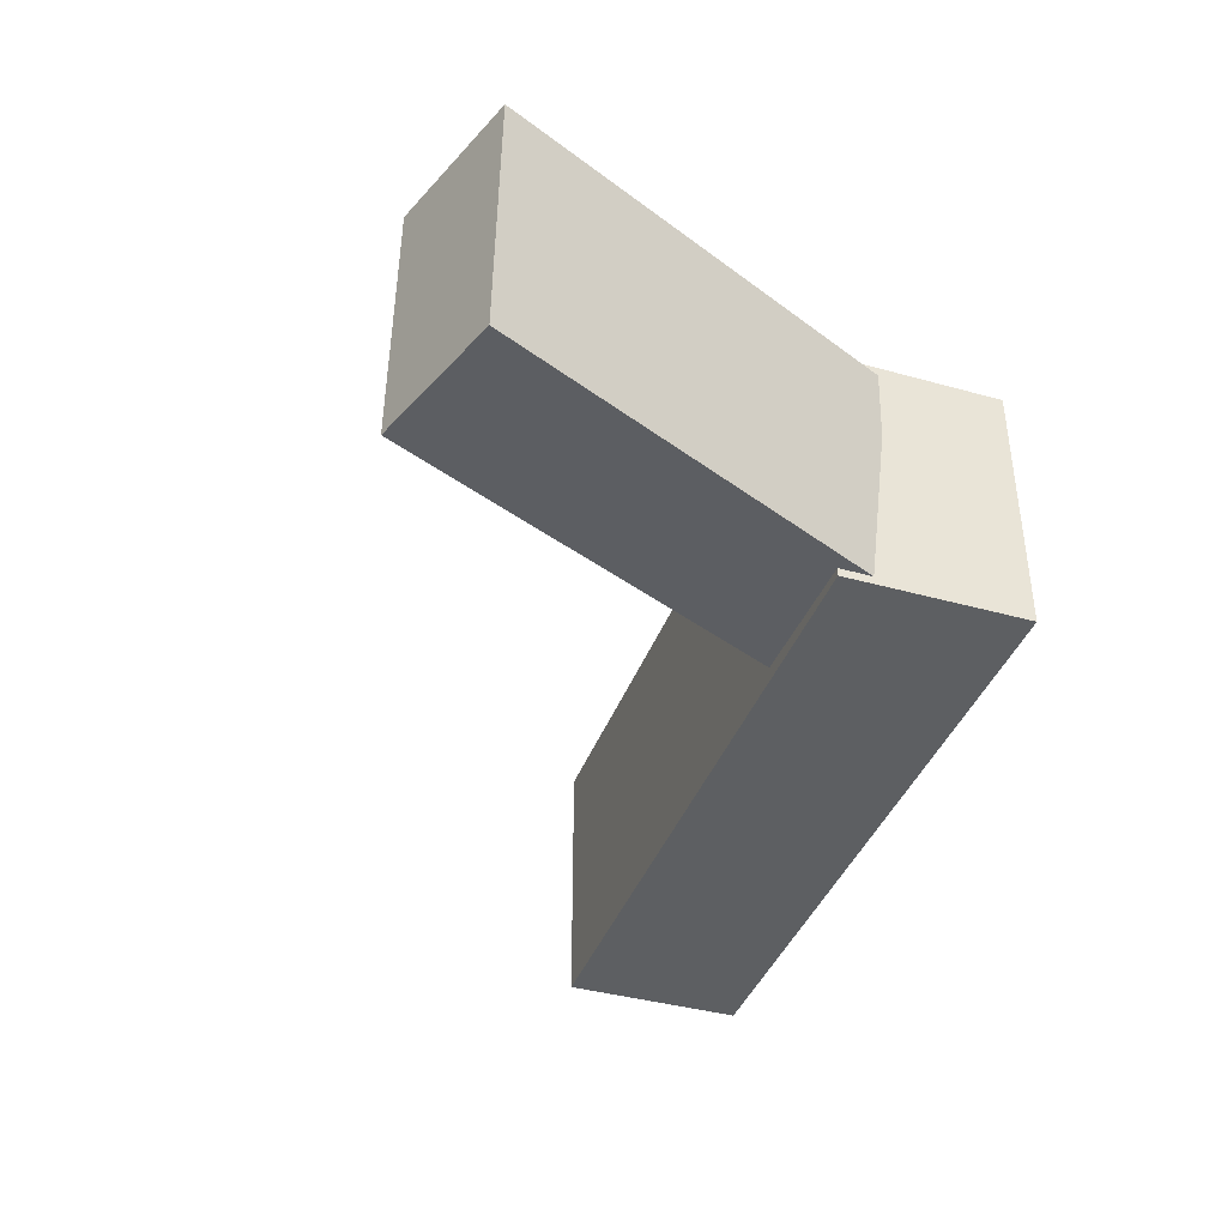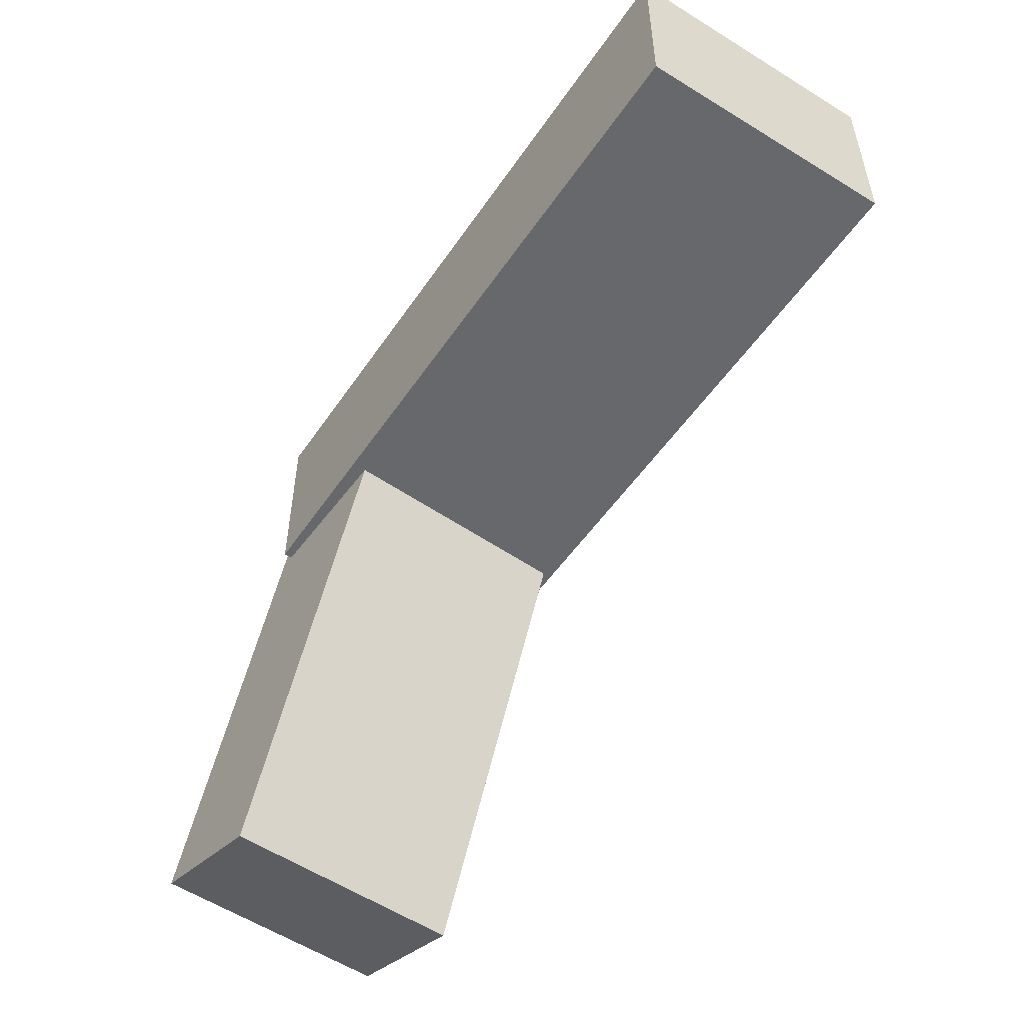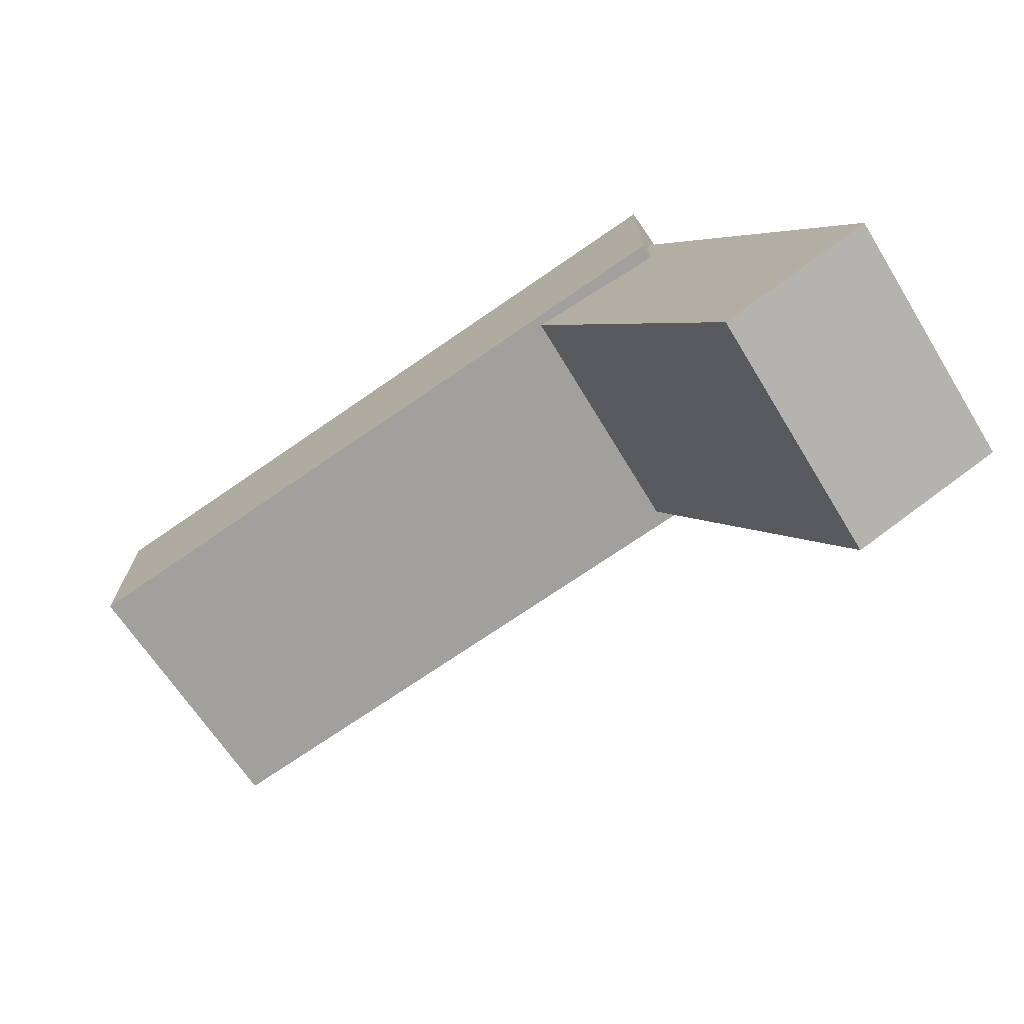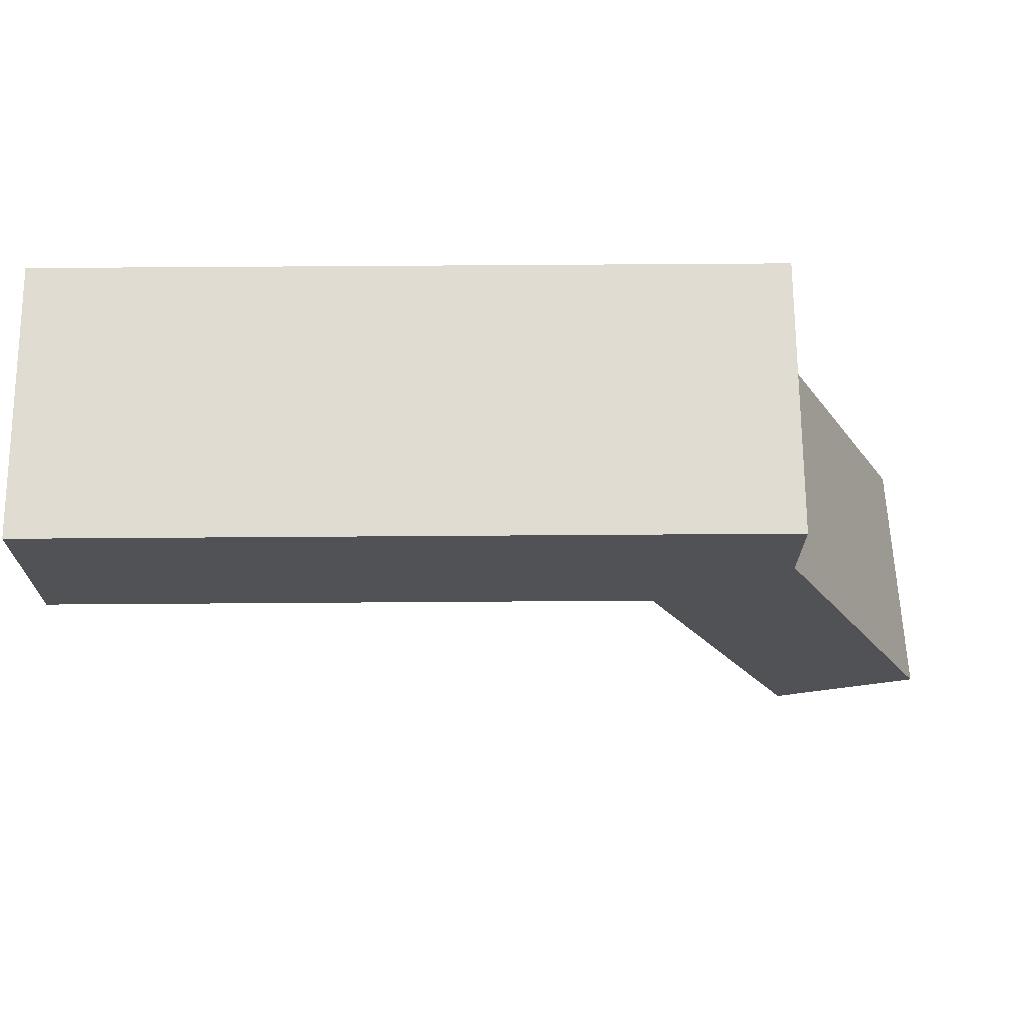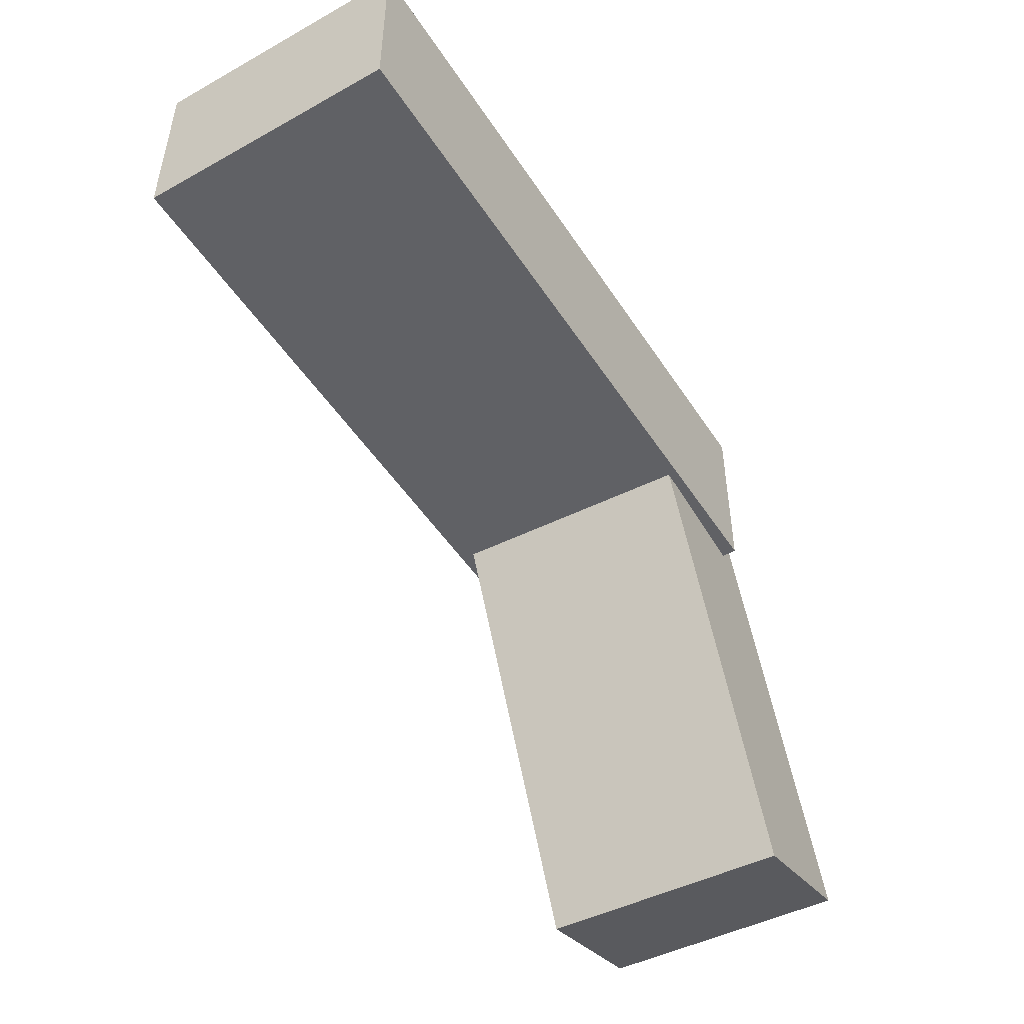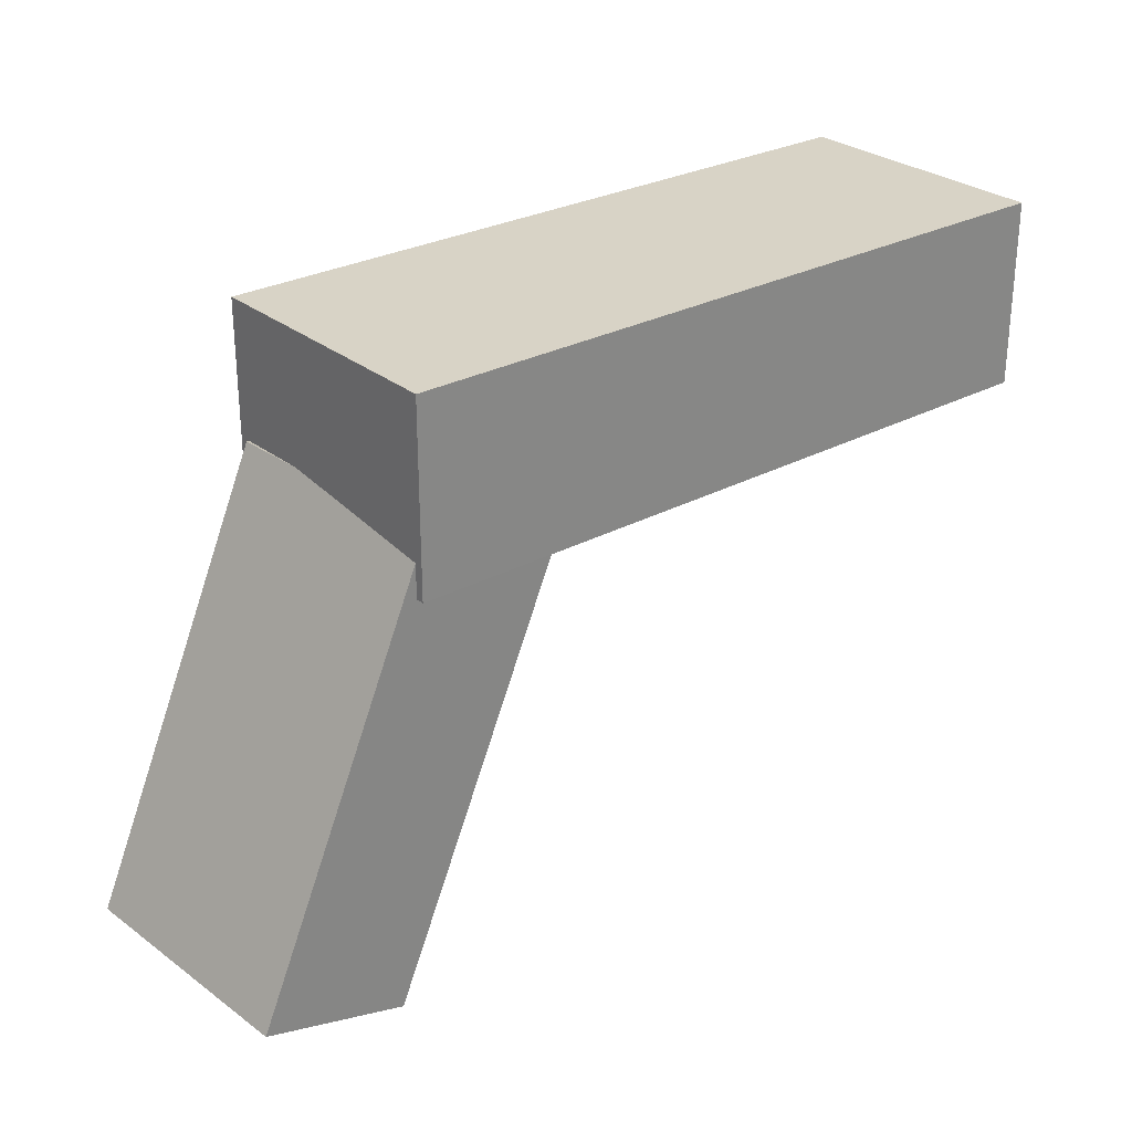
<metadata>
{"format":"obj","ext":"obj","renderer":"f3d","projection":"perspective","resolution":1024,"background":"white","views":[{"elev":-39.7,"azim":70.9,"up":"+Z"},{"elev":-52.3,"azim":-123.4,"up":"+Y"},{"elev":-71.6,"azim":34.7,"up":"+Y"},{"elev":69.2,"azim":-0.4,"up":"+Y"},{"elev":-49.3,"azim":-58.2,"up":"+Y"},{"elev":28.0,"azim":140.6,"up":"+Y"}]}
</metadata>
<code>
g default
v -0.3224 0.3513 0.1509
v 0.4621 0.3513 0.1509
v -0.3224 0.5557 0.1509
v 0.4621 0.5557 0.1509
v -0.3224 0.5557 -0.1442
v 0.4621 0.5557 -0.1442
v -0.3224 0.3513 -0.1442
v 0.4621 0.3513 -0.1442
g pCube2
f 1 2 4 3
f 3 4 6 5
f 5 6 8 7
f 7 8 2 1
f 2 8 6 4
f 7 1 3 5
g default
v 0.5116 -0.09239 0.1328
v 0.6719 -0.04247 0.1264
v 0.3064 0.3625 0.1412
v 0.4667 0.4124 0.1347
v 0.2909 0.3626 -0.1281
v 0.4512 0.4125 -0.1345
v 0.4962 -0.09235 -0.1364
v 0.6564 -0.04243 -0.1428
g pCube3
f 9 10 12 11
f 11 12 14 13
f 13 14 16 15
f 15 16 10 9
f 10 16 14 12
f 15 9 11 13

</code>
